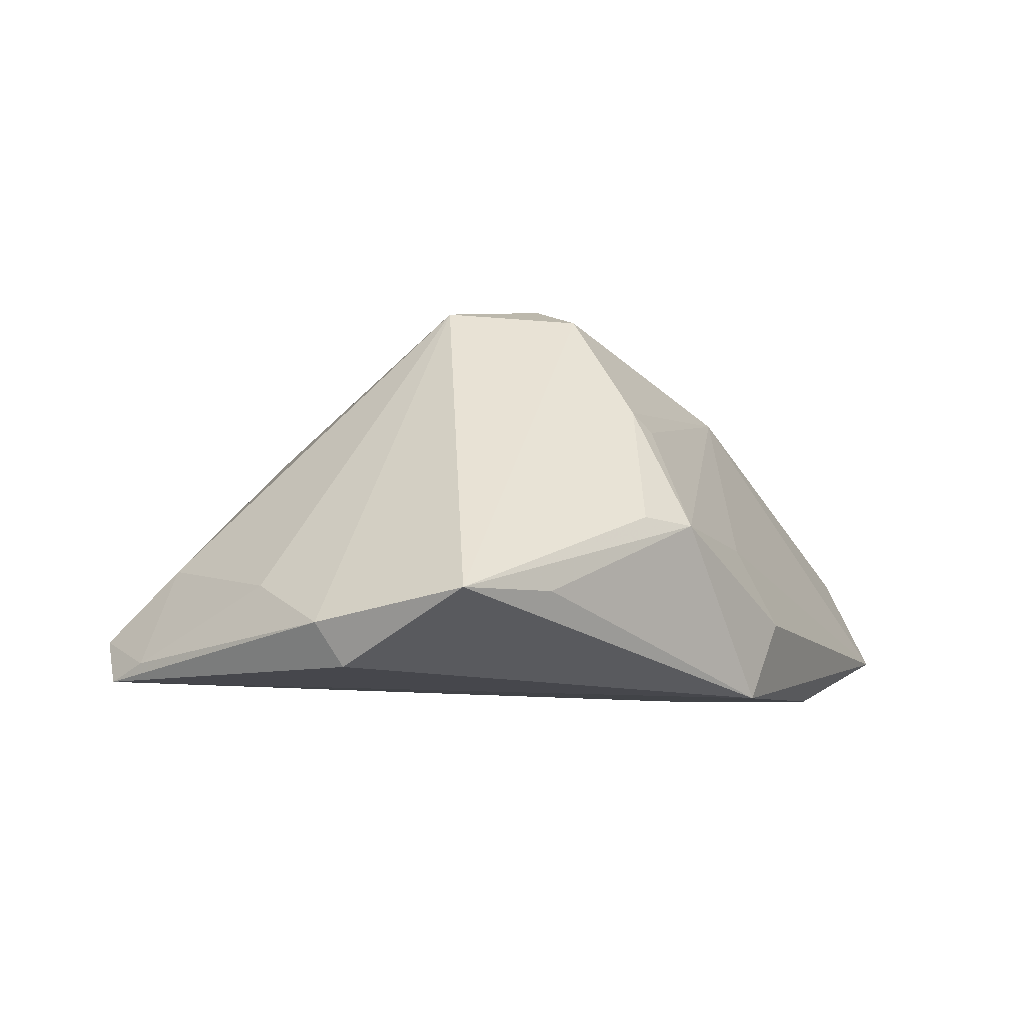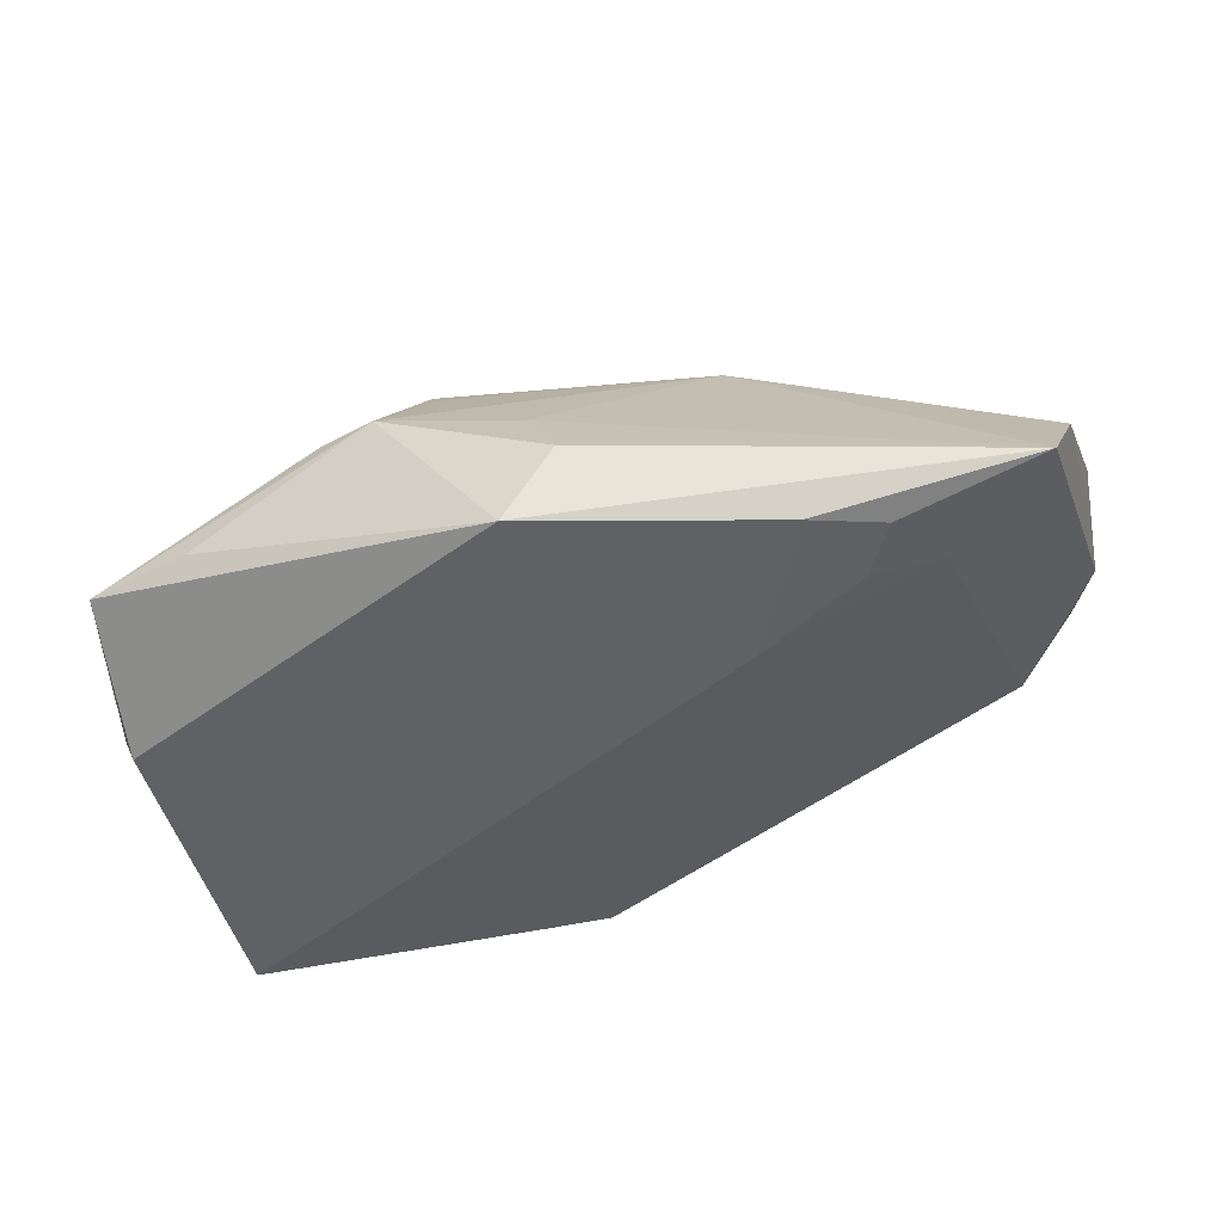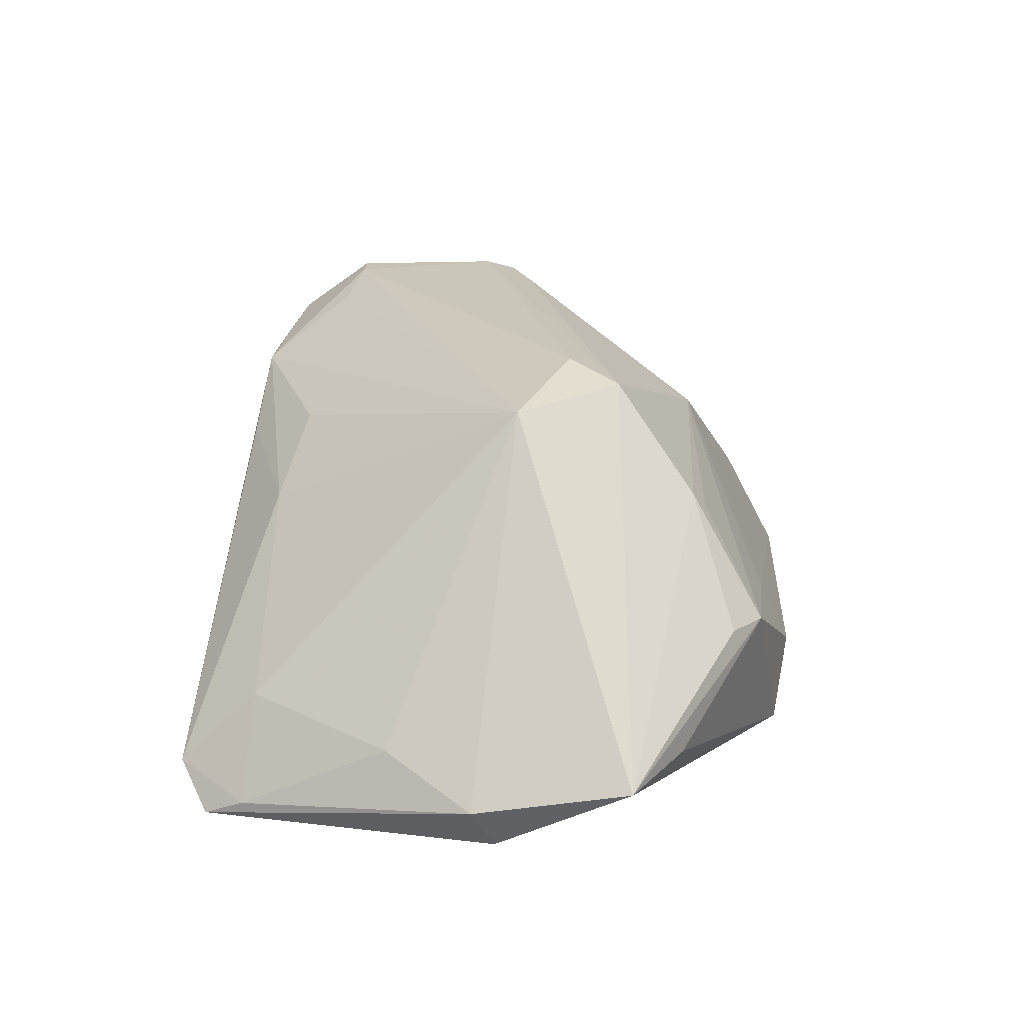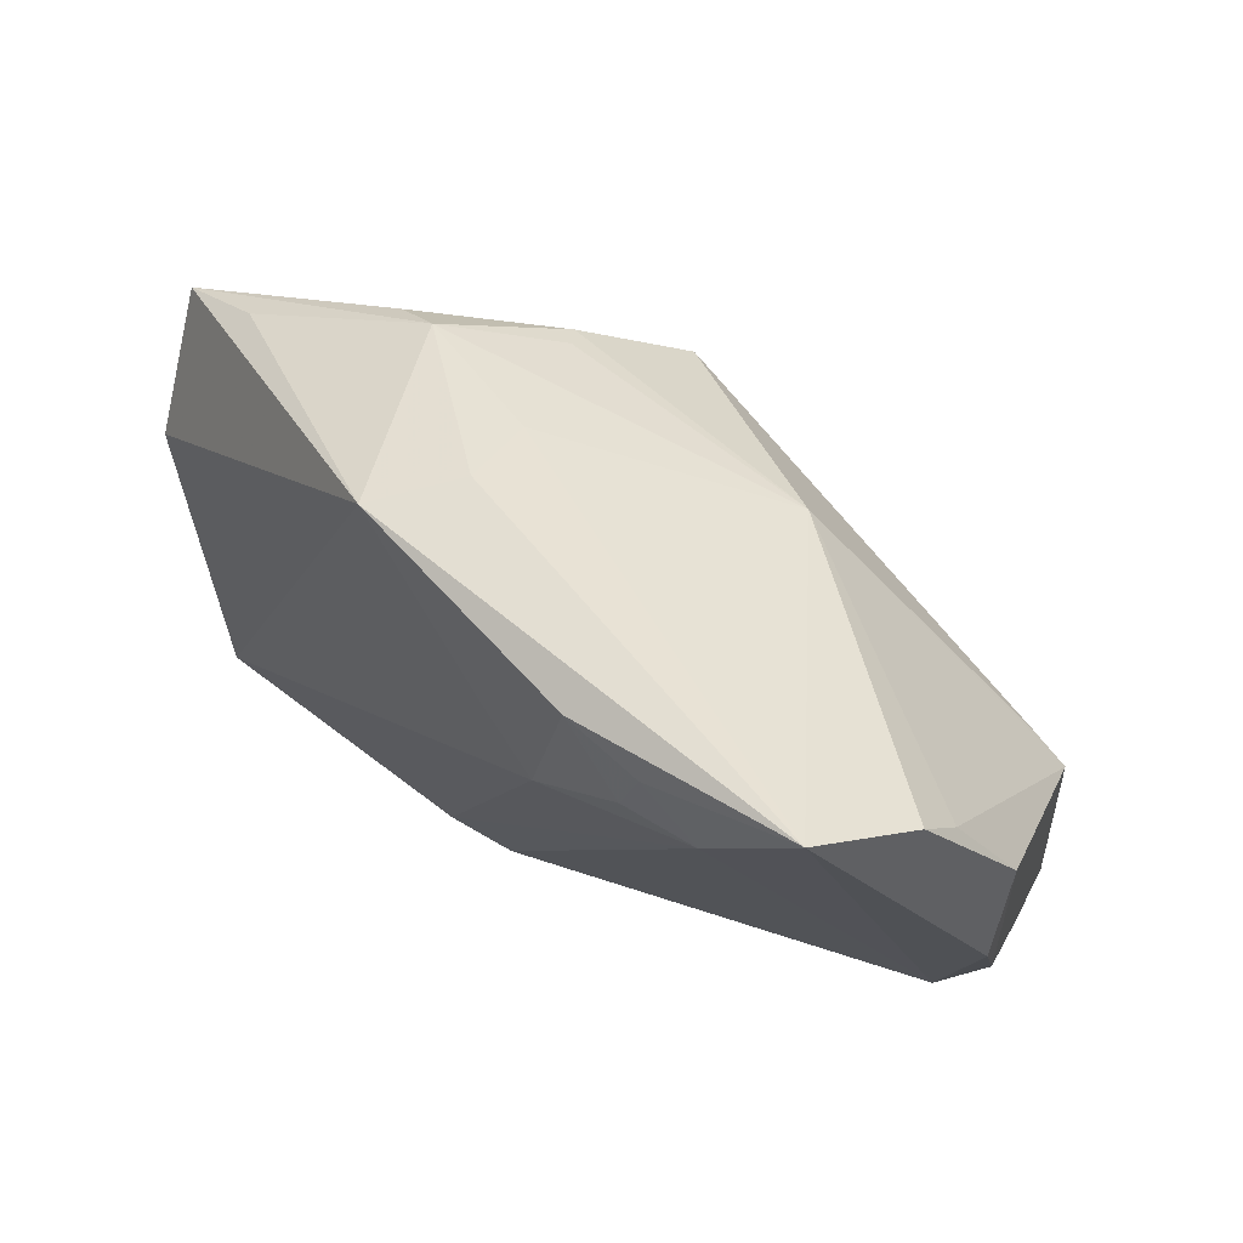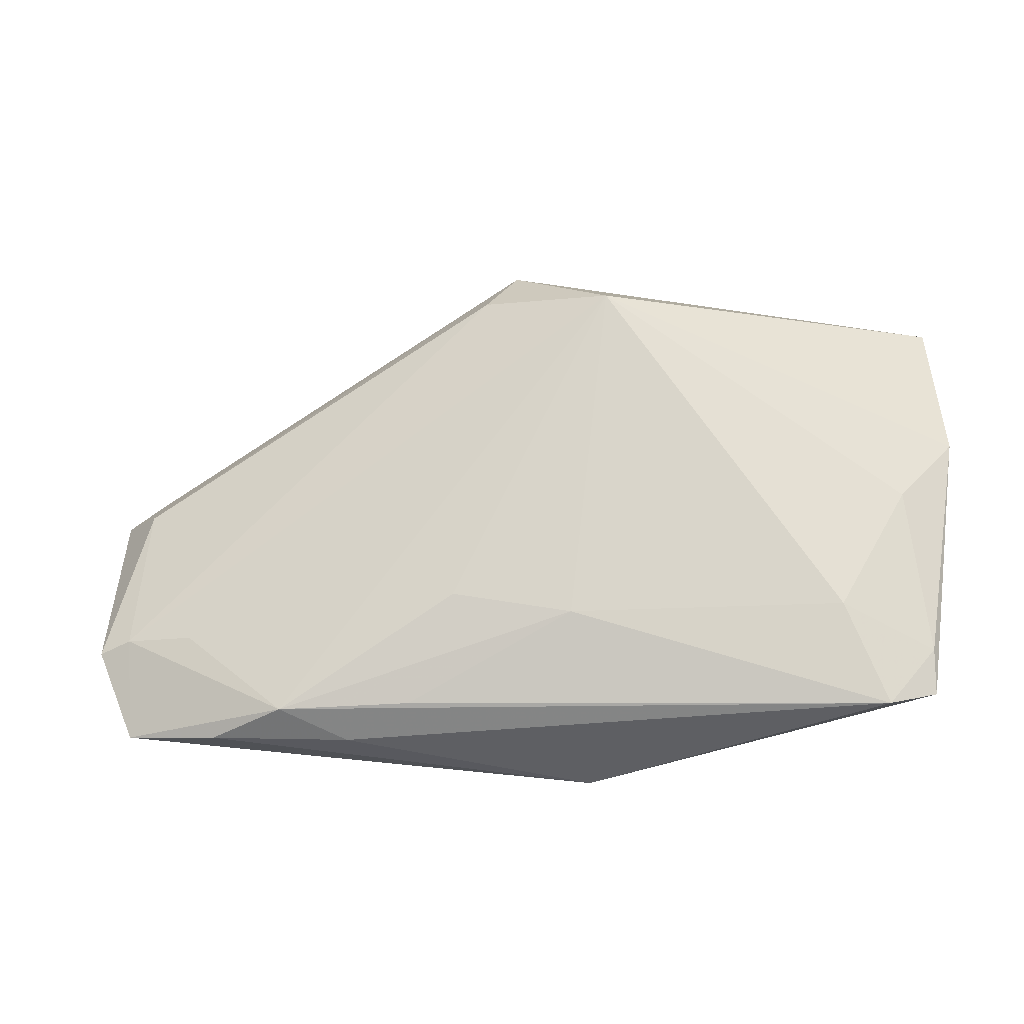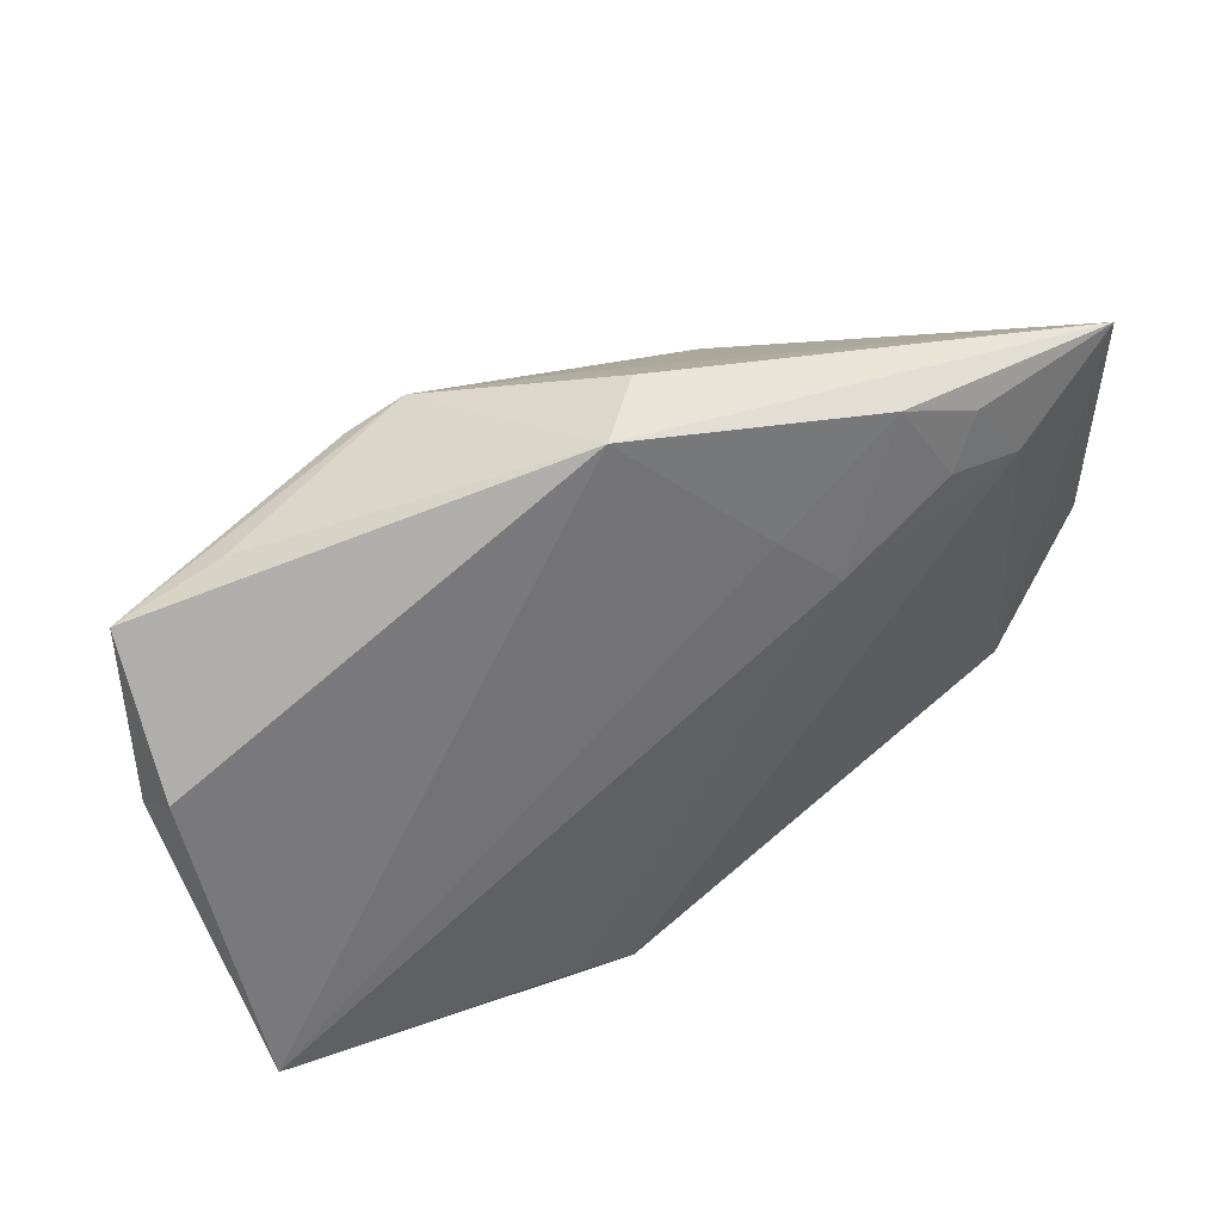
<metadata>
{"format":"obj","ext":"obj","renderer":"f3d","projection":"perspective","resolution":1024,"background":"white","views":[{"elev":-5.1,"azim":113.3,"up":"+Z"},{"elev":-46.9,"azim":-176.2,"up":"+Z"},{"elev":20.8,"azim":94.2,"up":"+Z"},{"elev":56.9,"azim":-132.2,"up":"+Y"},{"elev":-49.2,"azim":29.2,"up":"+Y"},{"elev":33.7,"azim":162.0,"up":"+Y"}]}
</metadata>
<code>
v -0.01727 -0.04027 0.01041
v -0.03199 -0.02846 0.02563
v -0.02921 0.03449 -0.02314
v 0.01294 0.008306 0.02935
v 0.01887 0.02702 0.01093
v -0.007954 -0.03908 0.01127
v -0.04309 -0.03677 0.02103
v -0.05362 0.01669 0.0002382
v -0.03899 -0.0002858 0.02683
v 0.04985 -0.03123 -0.01938
v 0.0594 0.01843 -0.01111
v 0.04842 -0.03632 -0.02172
v 0.00872 0.03544 -0.004291
v 0.04289 -0.03028 -0.007364
v 0.004268 -0.03822 -0.01333
v -0.03544 0.02751 -0.0212
v -0.03751 -0.006938 0.0301
v 0.01089 0.03804 -0.02386
v -0.01299 0.02471 0.01572
v 0.02585 0.03468 -0.002148
v -0.02672 0.02748 -0.02344
v -0.05405 -0.006759 0.005419
v -0.03221 -0.03924 0.01794
v -0.03993 -0.02708 0.0278
v -0.04632 0.03968 -0.01873
v -0.04896 -0.01996 0.01664
v -0.007144 0.0234 -0.02442
v -0.04428 -0.02724 0.02777
v -0.02234 -0.03917 0.01817
v -0.05565 0.004074 0.001183
v -0.04371 -0.003383 0.02762
v -0.04846 -0.01716 0.003638
v 0.04397 -0.04006 -0.01655
v 0.03219 0.03085 -0.00138
v -0.04519 -0.02666 0.0105
v 0.01363 -0.03182 0.009057
v -0.04993 0.03249 -0.006138
v 0.01608 0.01497 0.02687
v 0.05869 -0.001177 -0.01483
v -0.05435 0.01667 0.00462
v 0.04744 0.02445 -0.01116
v -0.01998 0.0366 -0.02442
v 0.029 0.002425 0.02678
v 0.01185 -0.03608 -0.01636
v 0.005109 0.03968 -0.01413
v 0.02118 0.02529 0.01339
v 0.05659 0.001545 -0.02008
v 0.001267 -0.02935 0.01668
v -0.05007 0.02683 -0.001059
v -0.01473 0.01739 -0.02442
v 0.05226 -0.01235 -0.009986
f 11 38 43
f 1 15 33
f 47 18 11
f 35 15 7
f 7 32 35
f 35 32 15
f 31 19 49
f 22 32 7
f 14 51 43
f 33 15 12
f 18 47 12
f 12 27 18
f 38 19 9
f 9 19 31
f 11 20 34
f 11 18 41
f 41 20 11
f 18 20 41
f 46 19 38
f 46 34 20
f 46 38 11
f 11 34 46
f 45 18 25
f 45 20 18
f 7 24 28
f 29 24 7
f 29 1 33
f 4 43 38
f 4 24 43
f 37 19 25
f 37 49 19
f 31 49 40
f 40 28 31
f 22 28 40
f 49 37 40
f 16 32 25
f 15 32 16
f 18 27 42
f 25 18 42
f 50 16 21
f 27 12 50
f 50 42 27
f 21 42 50
f 11 43 39
f 43 51 39
f 39 47 11
f 39 12 47
f 5 20 19
f 19 46 5
f 5 46 20
f 19 20 13
f 20 45 13
f 25 19 13
f 13 45 25
f 26 22 7
f 7 28 26
f 26 28 22
f 43 24 2
f 2 29 43
f 24 29 2
f 36 14 43
f 33 14 36
f 23 29 7
f 1 29 23
f 7 15 23
f 15 1 23
f 17 28 24
f 24 4 17
f 31 28 17
f 17 4 38
f 38 9 17
f 17 9 31
f 22 40 30
f 25 32 30
f 32 22 30
f 25 42 3
f 3 42 21
f 3 16 25
f 21 16 3
f 44 12 15
f 44 50 12
f 15 16 44
f 16 50 44
f 10 39 51
f 12 39 10
f 33 12 10
f 10 14 33
f 51 14 10
f 43 29 48
f 48 36 43
f 29 36 48
f 6 29 33
f 33 36 6
f 6 36 29
f 8 40 37
f 8 30 40
f 8 37 25
f 25 30 8

</code>
